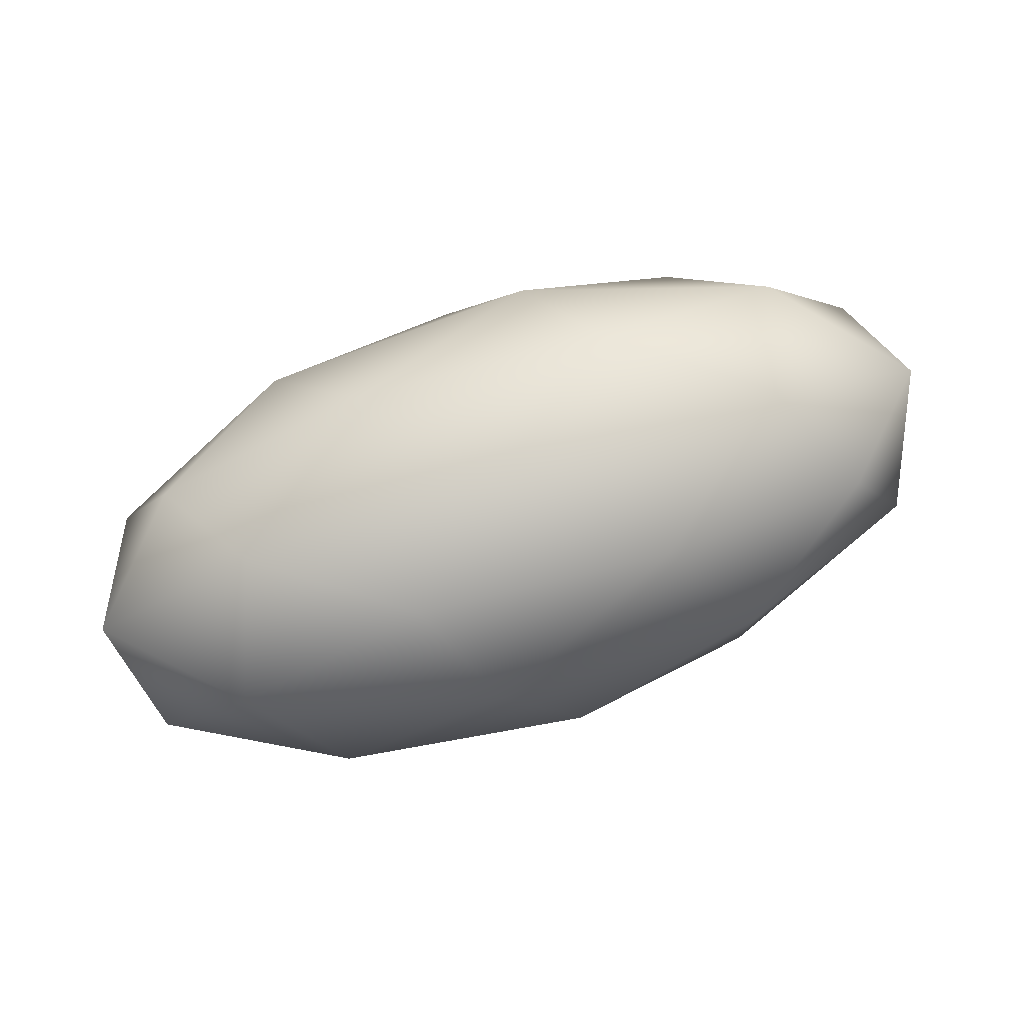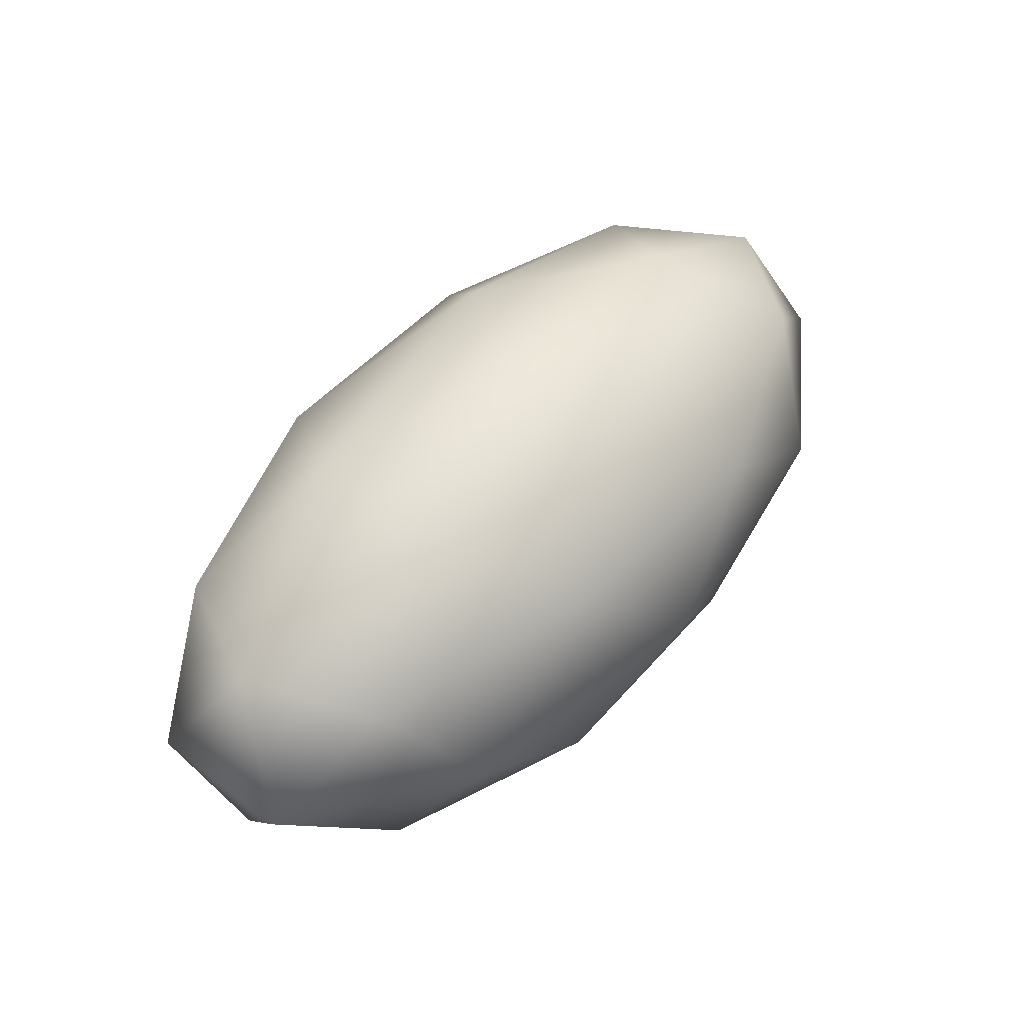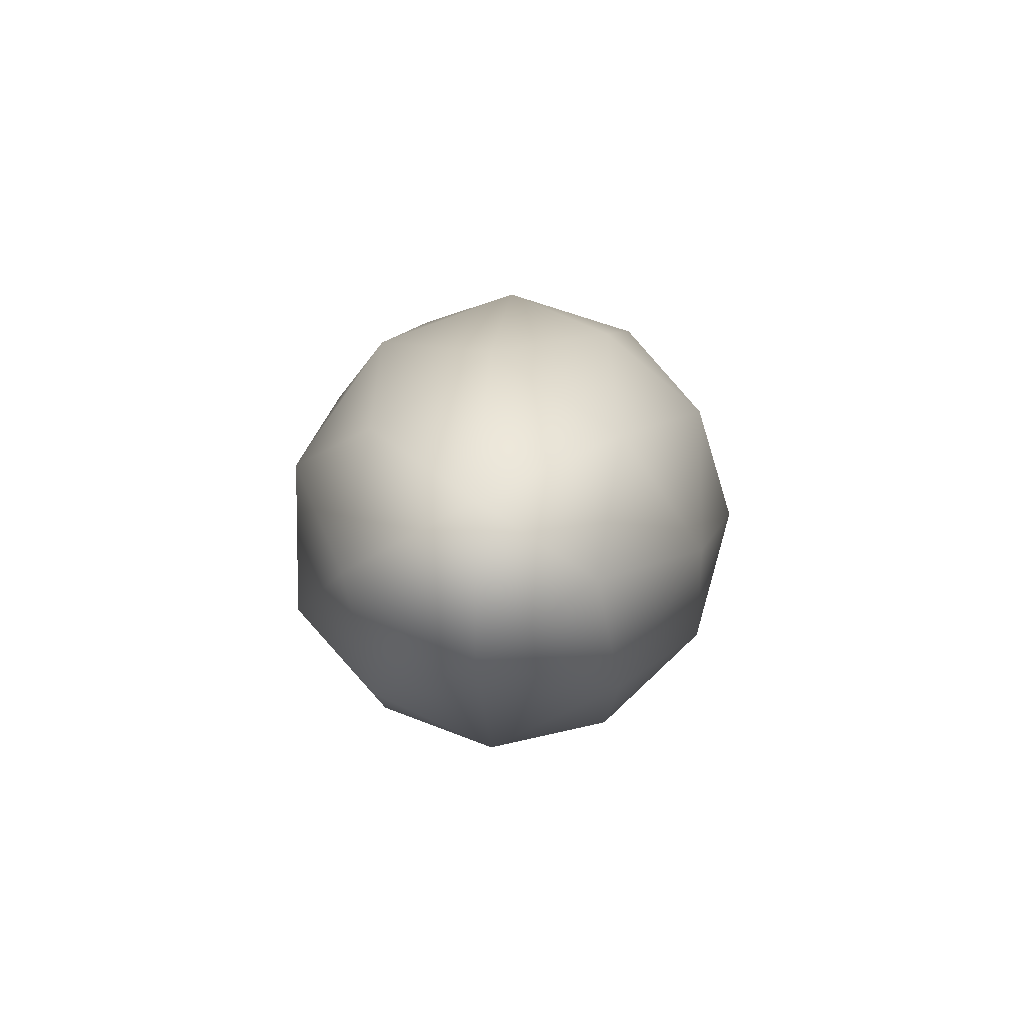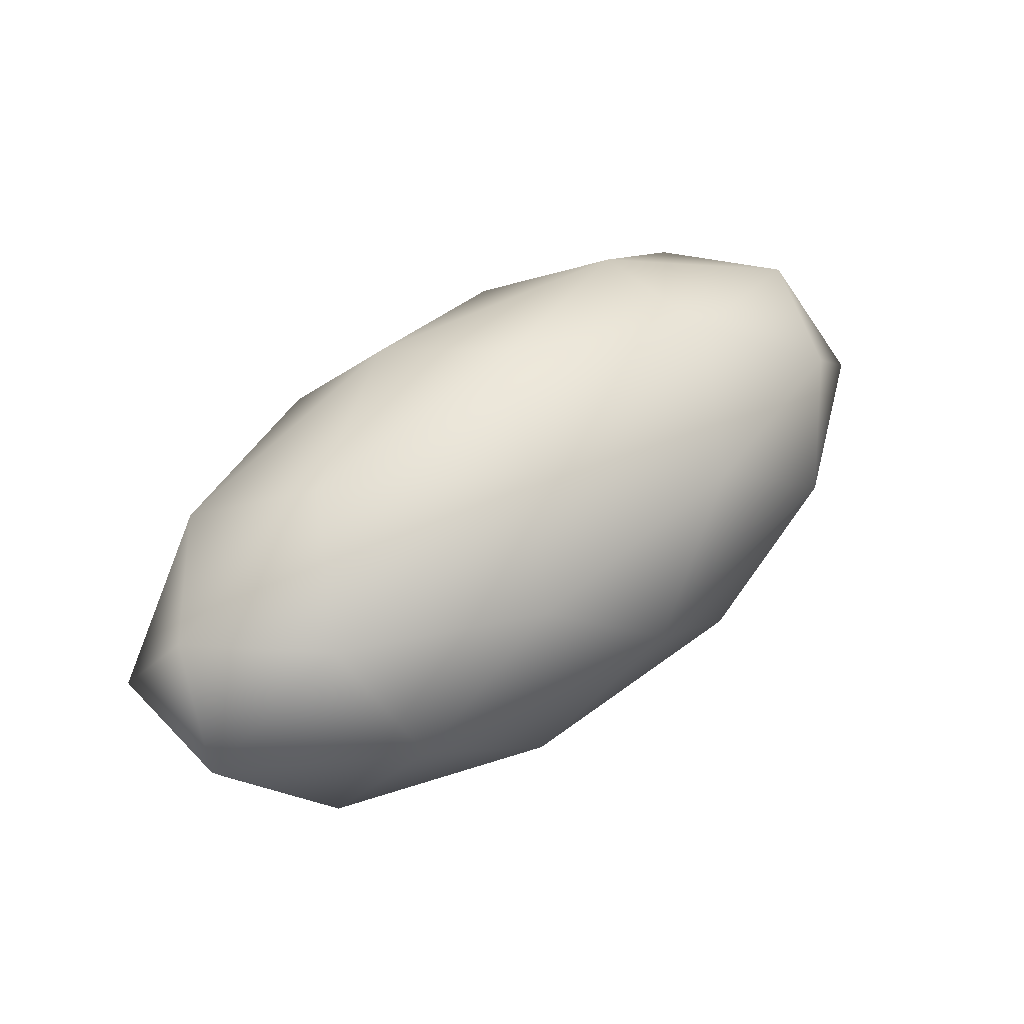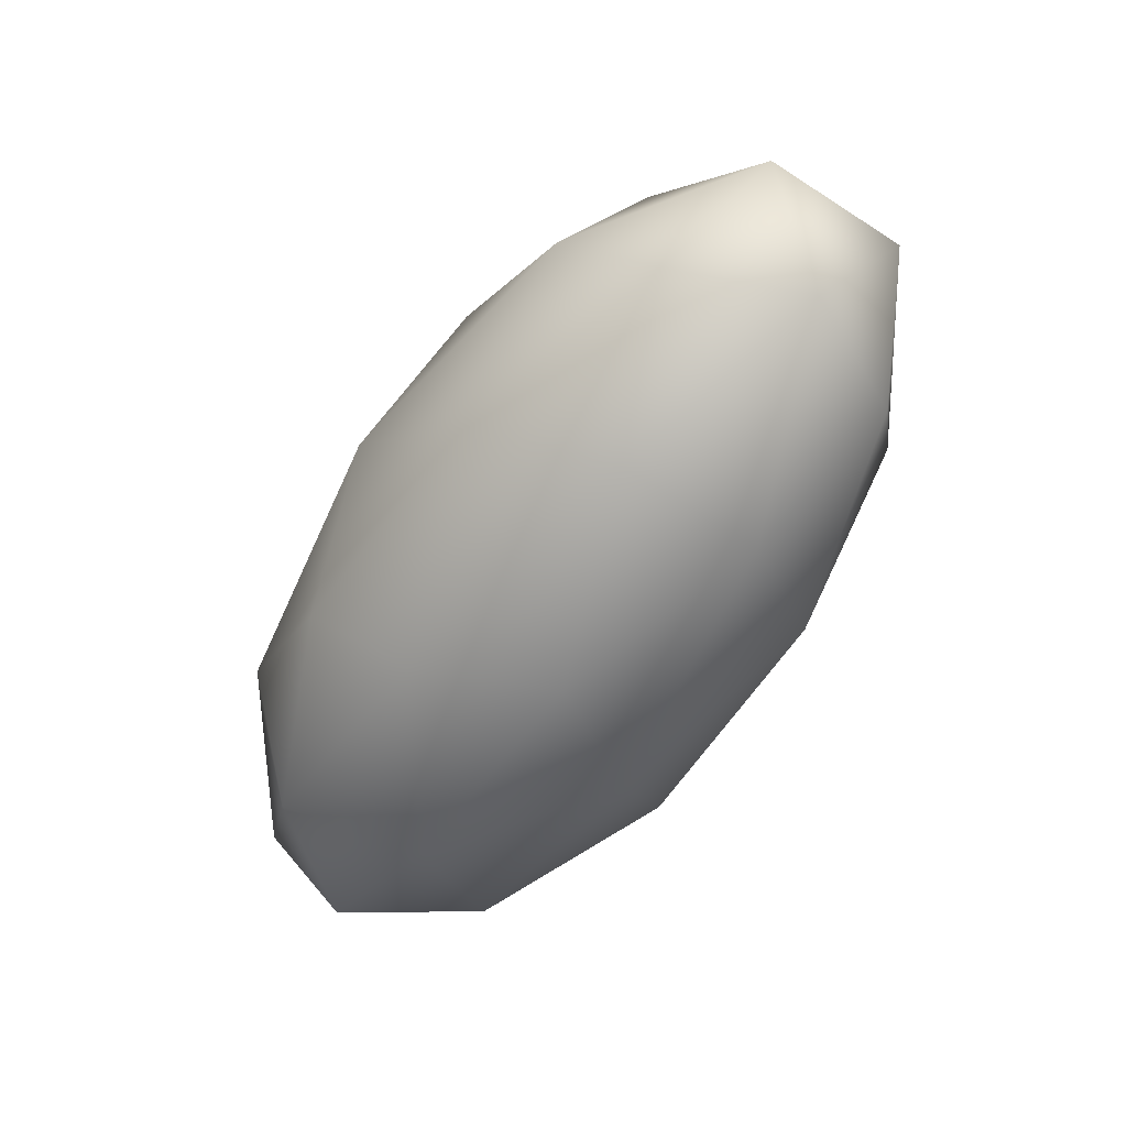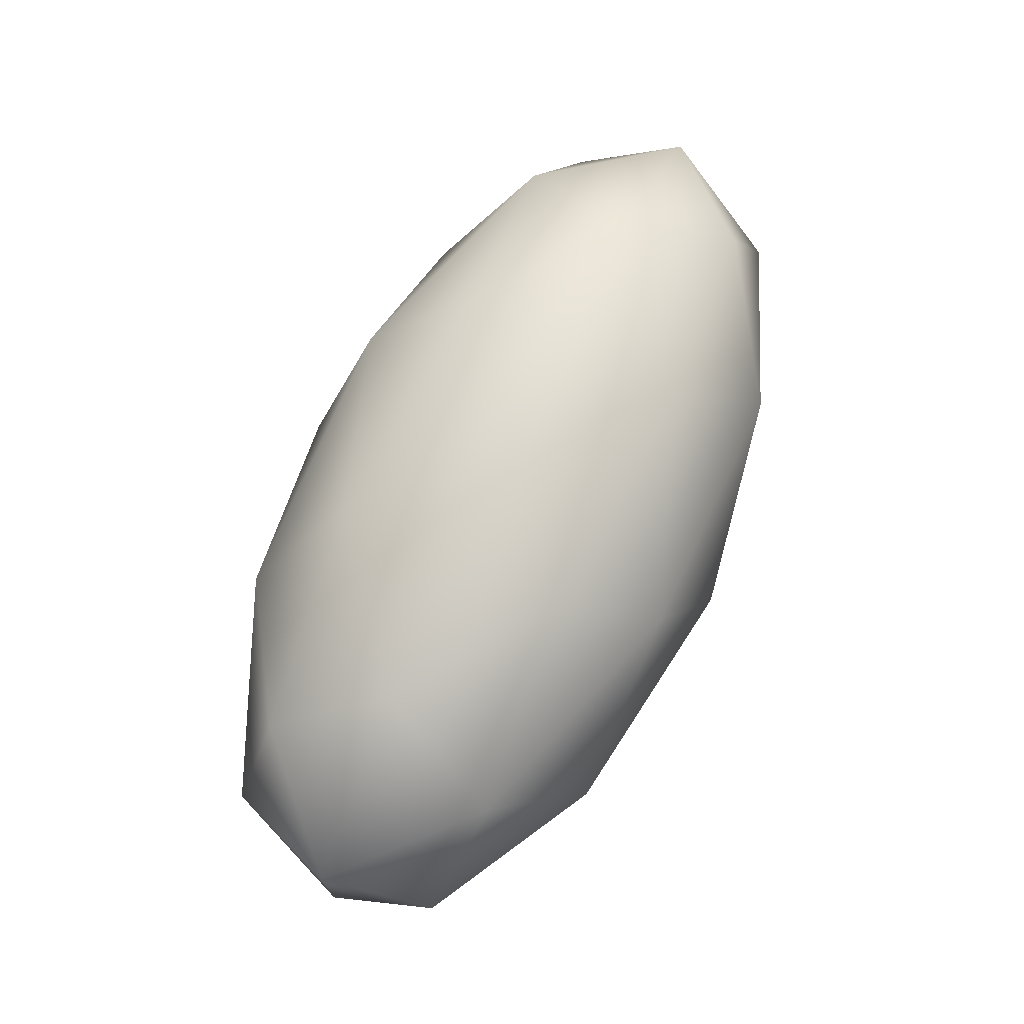
<metadata>
{"format":"obj","ext":"obj","renderer":"f3d","projection":"perspective","resolution":1024,"background":"white","views":[{"elev":78.8,"azim":161.9,"up":"+Z"},{"elev":50.3,"azim":-50.3,"up":"+Y"},{"elev":8.0,"azim":-85.9,"up":"+Z"},{"elev":46.3,"azim":139.1,"up":"+Y"},{"elev":-60.9,"azim":56.5,"up":"+Y"},{"elev":71.8,"azim":114.9,"up":"+Z"}]}
</metadata>
<code>
v 0 -1 0
v 1.447 -0.4472 0.5257
v -0.5528 -0.4472 0.8506
v -1.789 -0.4472 0
v -0.5528 -0.4472 -0.8506
v 1.447 -0.4472 -0.5257
v 0.5528 0.4472 0.8506
v -1.447 0.4472 0.5257
v -1.447 0.4472 -0.5257
v 0.5528 0.4472 -0.8506
v 1.789 0.4472 0
v 0 1 0
v -0.3249 -0.8507 0.5
v 0.8506 -0.8507 0.309
v 0.5257 -0.5257 0.809
v 1.701 -0.5257 0
v 0.8506 -0.8507 -0.309
v -1.051 -0.8507 0
v -1.376 -0.5257 0.5
v -0.3249 -0.8507 -0.5
v -1.376 -0.5257 -0.5
v 0.5257 -0.5257 -0.809
v 1.902 0 0.309
v 1.902 0 -0.309
v 0 0 1
v 1.176 0 0.809
v -1.902 0 0.309
v -1.176 0 0.809
v -1.176 0 -0.809
v -1.902 0 -0.309
v 1.176 0 -0.809
v 0 0 -1
v 1.376 0.5257 0.5
v -0.5257 0.5257 0.809
v -1.701 0.5257 0
v -0.5257 0.5257 -0.809
v 1.376 0.5257 -0.5
v 0.3249 0.8507 0.5
v 1.051 0.8507 0
v -0.8506 0.8507 0.309
v -0.8506 0.8507 -0.309
v 0.3249 0.8507 -0.5
f 1 14 13
f 2 14 16
f 1 13 18
f 1 18 20
f 1 20 17
f 2 16 23
f 3 15 25
f 4 19 27
f 5 21 29
f 6 22 31
f 2 23 26
f 3 25 28
f 4 27 30
f 5 29 32
f 6 31 24
f 7 33 38
f 8 34 40
f 9 35 41
f 10 36 42
f 11 37 39
f 39 42 12
f 39 37 42
f 37 10 42
f 42 41 12
f 42 36 41
f 36 9 41
f 41 40 12
f 41 35 40
f 35 8 40
f 40 38 12
f 40 34 38
f 34 7 38
f 38 39 12
f 38 33 39
f 33 11 39
f 24 37 11
f 24 31 37
f 31 10 37
f 32 36 10
f 32 29 36
f 29 9 36
f 30 35 9
f 30 27 35
f 27 8 35
f 28 34 8
f 28 25 34
f 25 7 34
f 26 33 7
f 26 23 33
f 23 11 33
f 31 32 10
f 31 22 32
f 22 5 32
f 29 30 9
f 29 21 30
f 21 4 30
f 27 28 8
f 27 19 28
f 19 3 28
f 25 26 7
f 25 15 26
f 15 2 26
f 23 24 11
f 23 16 24
f 16 6 24
f 17 22 6
f 17 20 22
f 20 5 22
f 20 21 5
f 20 18 21
f 18 4 21
f 18 19 4
f 18 13 19
f 13 3 19
f 16 17 6
f 16 14 17
f 14 1 17
f 13 15 3
f 13 14 15
f 14 2 15

</code>
